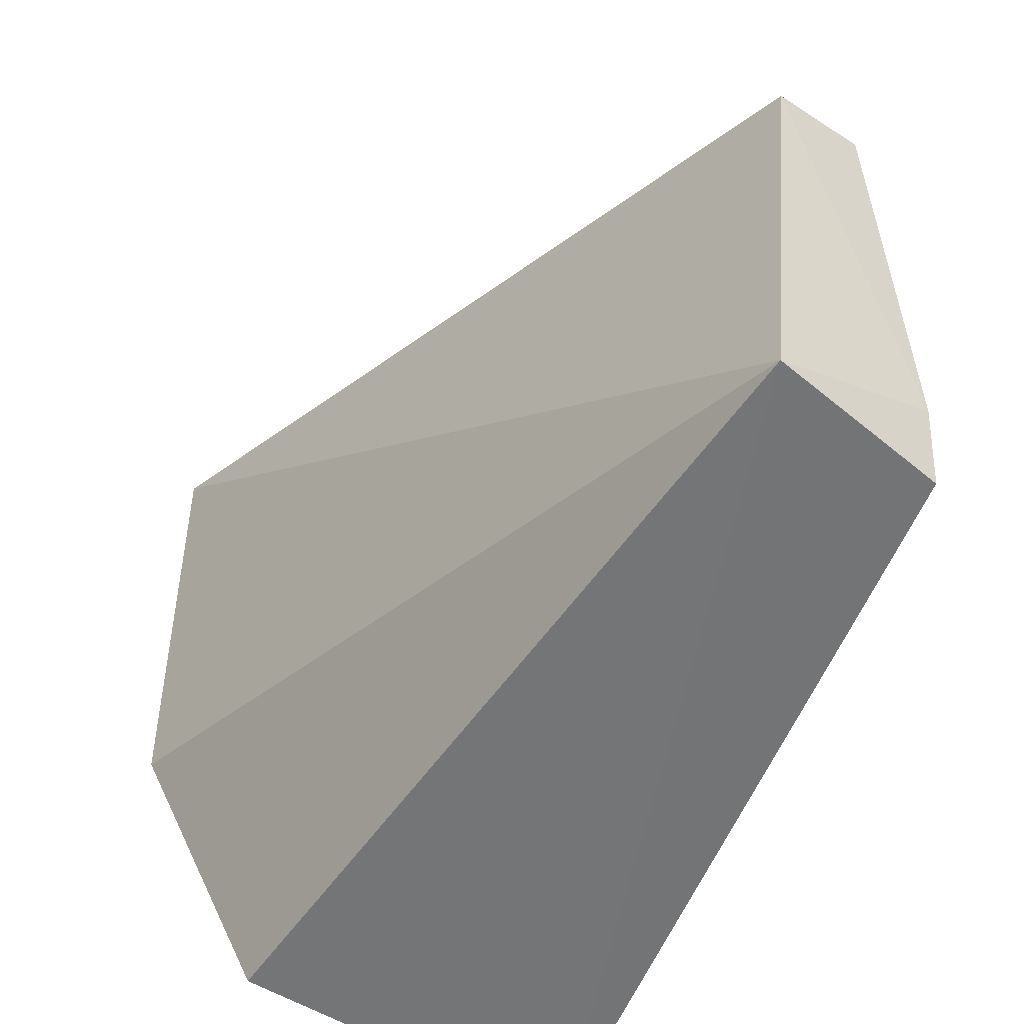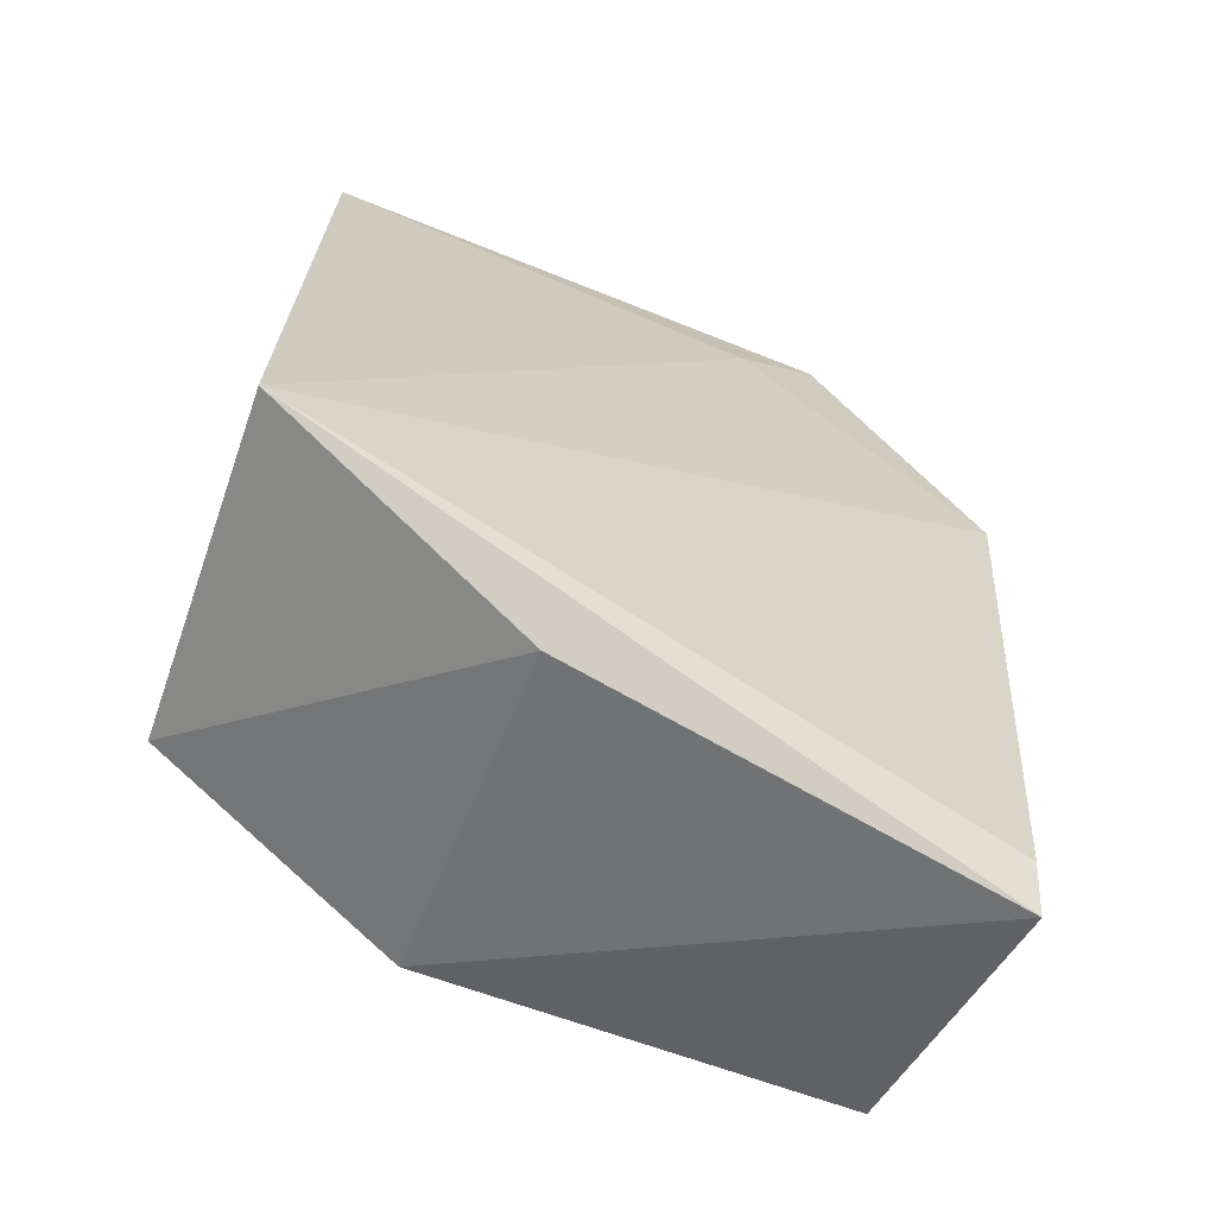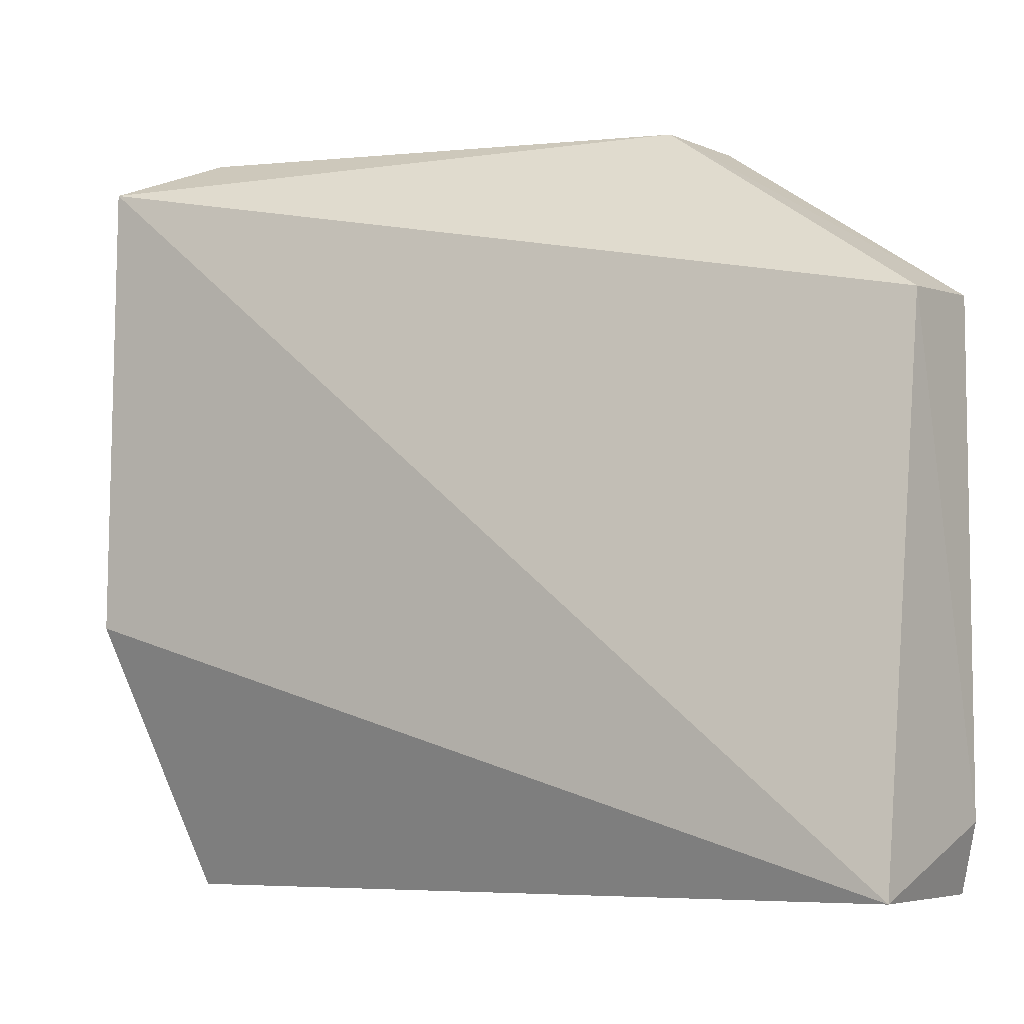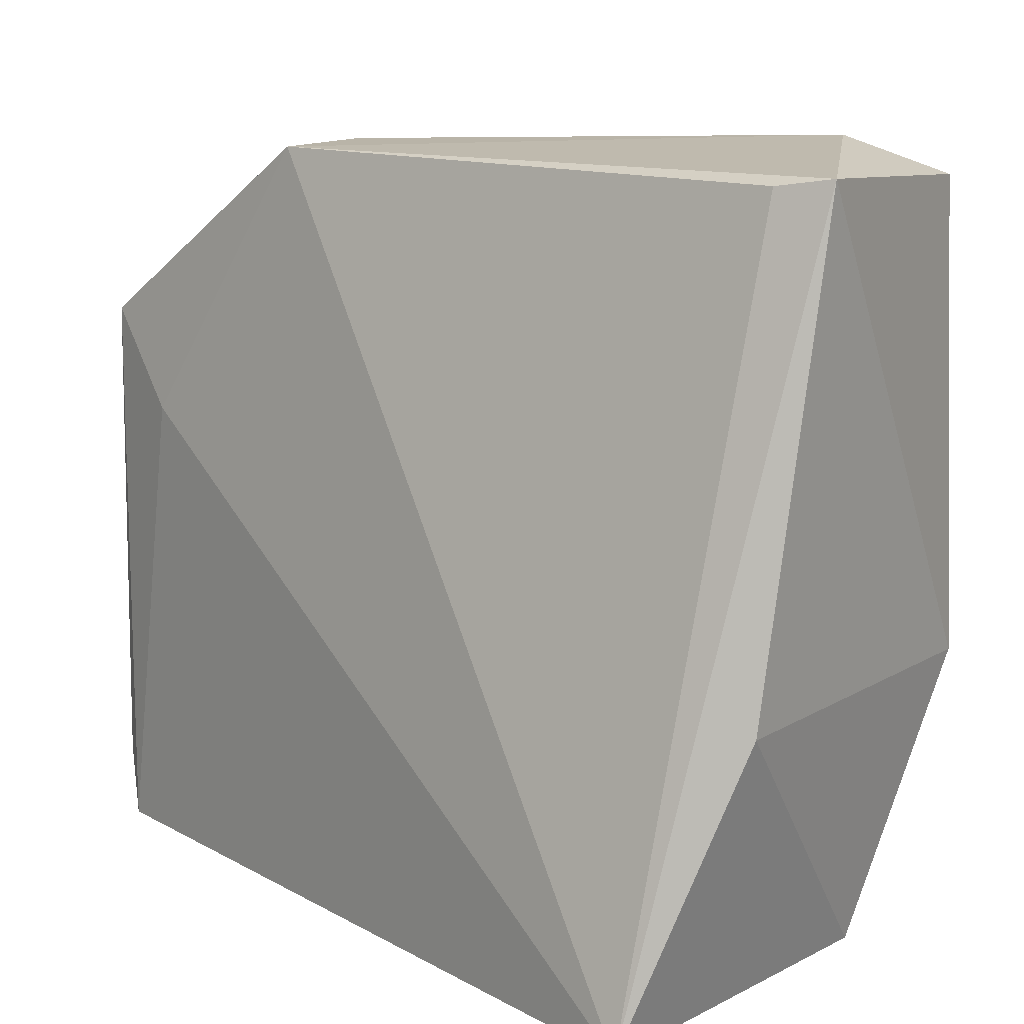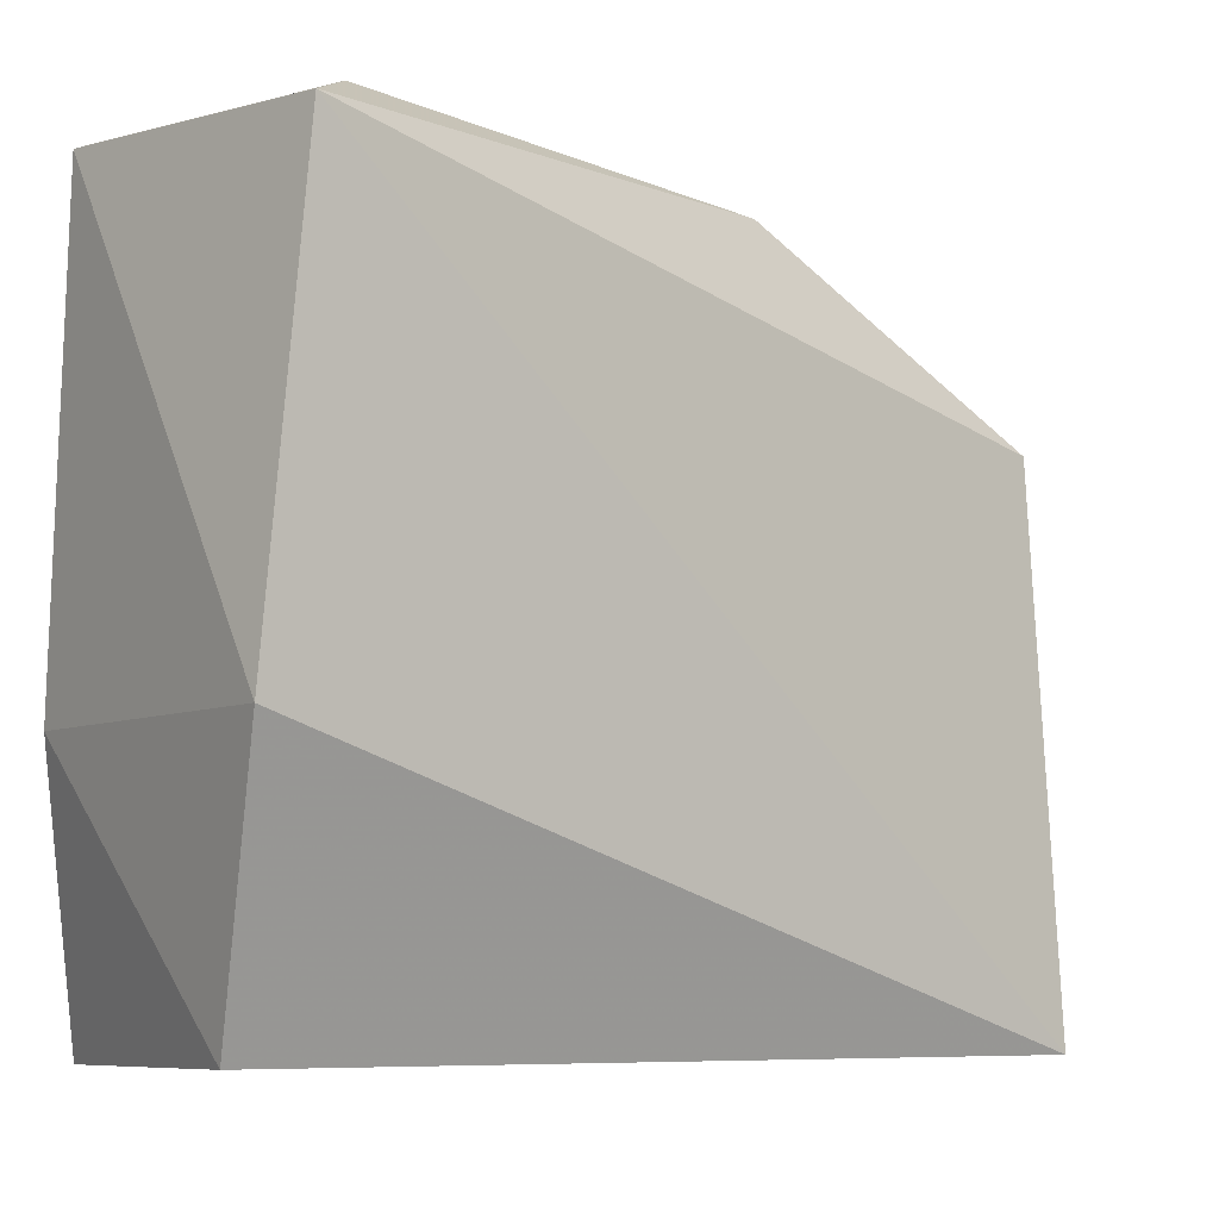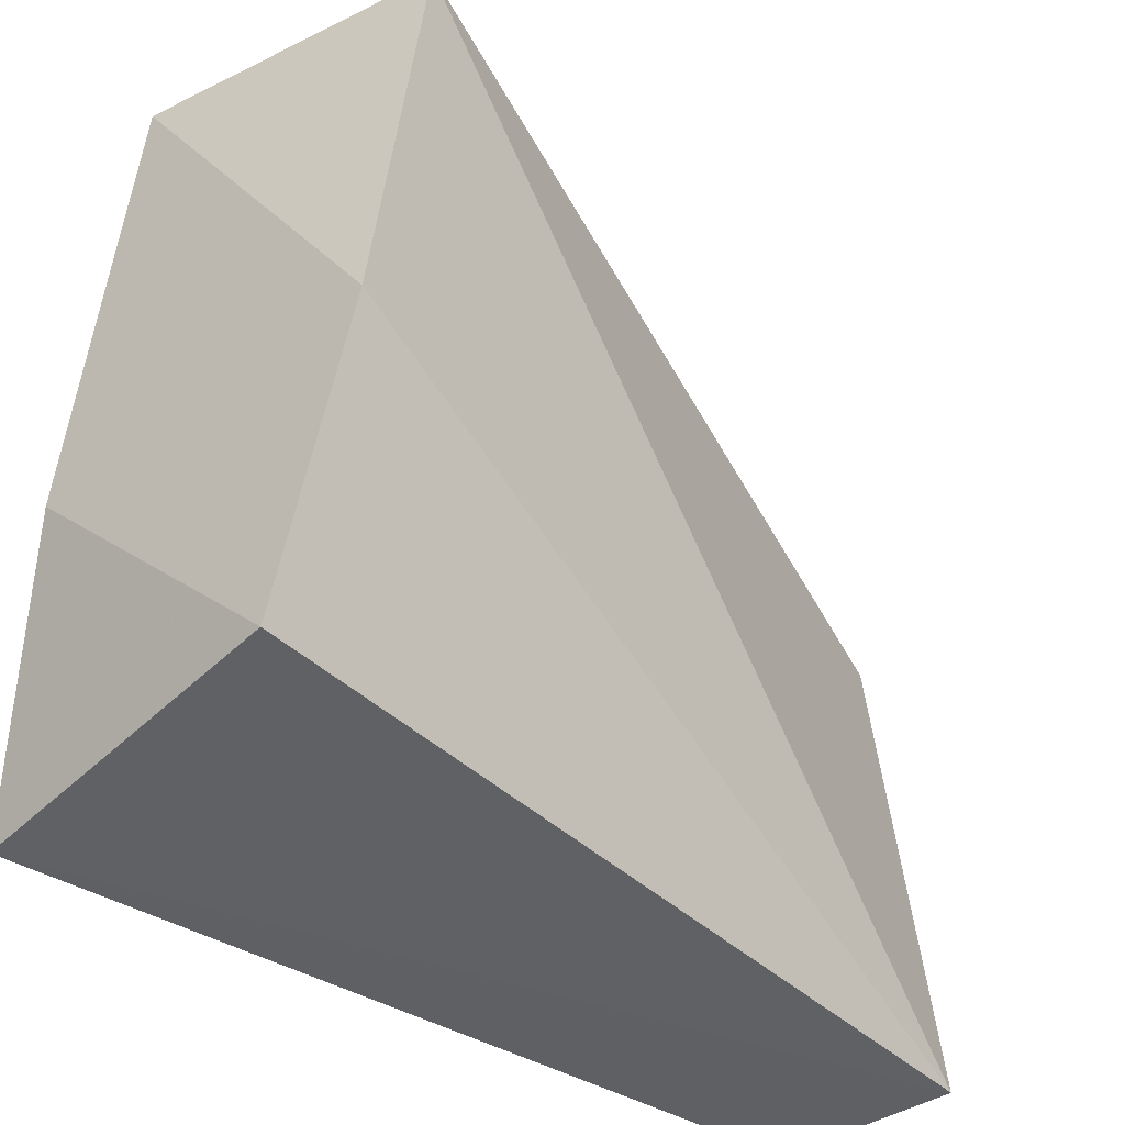
<metadata>
{"format":"obj","ext":"obj","renderer":"f3d","projection":"perspective","resolution":1024,"background":"white","views":[{"elev":-56.1,"azim":-26.2,"up":"+Y"},{"elev":-65.9,"azim":69.3,"up":"+Z"},{"elev":-7.0,"azim":-44.1,"up":"+Y"},{"elev":12.3,"azim":137.0,"up":"+Y"},{"elev":-6.6,"azim":-113.5,"up":"+Y"},{"elev":-45.5,"azim":-128.2,"up":"+Y"}]}
</metadata>
<code>
v 0.03967 0.01531 0.05908
v 0.04073 -0.01117 0.05749
v 0.0435 -0.01154 0.01949
v 0.03438 0.02408 0.01657
v 0.02007 0.0232 0.02185
v 0.03883 0.02409 0.04611
v 0.04055 0.0108 0.05445
v 0.03244 -0.01136 0.05976
v 0.02099 0.001545 0.0202
v 0.03551 0.02371 0.01889
v 0.03516 0.01498 0.05983
v 0.02454 0.02503 0.0244
v 0.04014 -0.008005 0.05872
v 0.03821 0.001627 0.01678
v 0.02703 -0.01117 0.0209
v 0.0345 0.02429 0.04616
f 7 1 2
f 7 2 3
f 7 6 1
f 7 3 6
f 8 3 2
f 9 5 4
f 9 8 5
f 10 6 3
f 10 3 4
f 10 4 6
f 11 5 8
f 12 6 4
f 12 4 5
f 13 8 2
f 13 2 1
f 13 11 8
f 13 1 11
f 14 9 4
f 14 4 3
f 15 3 8
f 15 8 9
f 15 14 3
f 15 9 14
f 16 11 1
f 16 1 6
f 16 6 12
f 16 12 5
f 16 5 11

</code>
